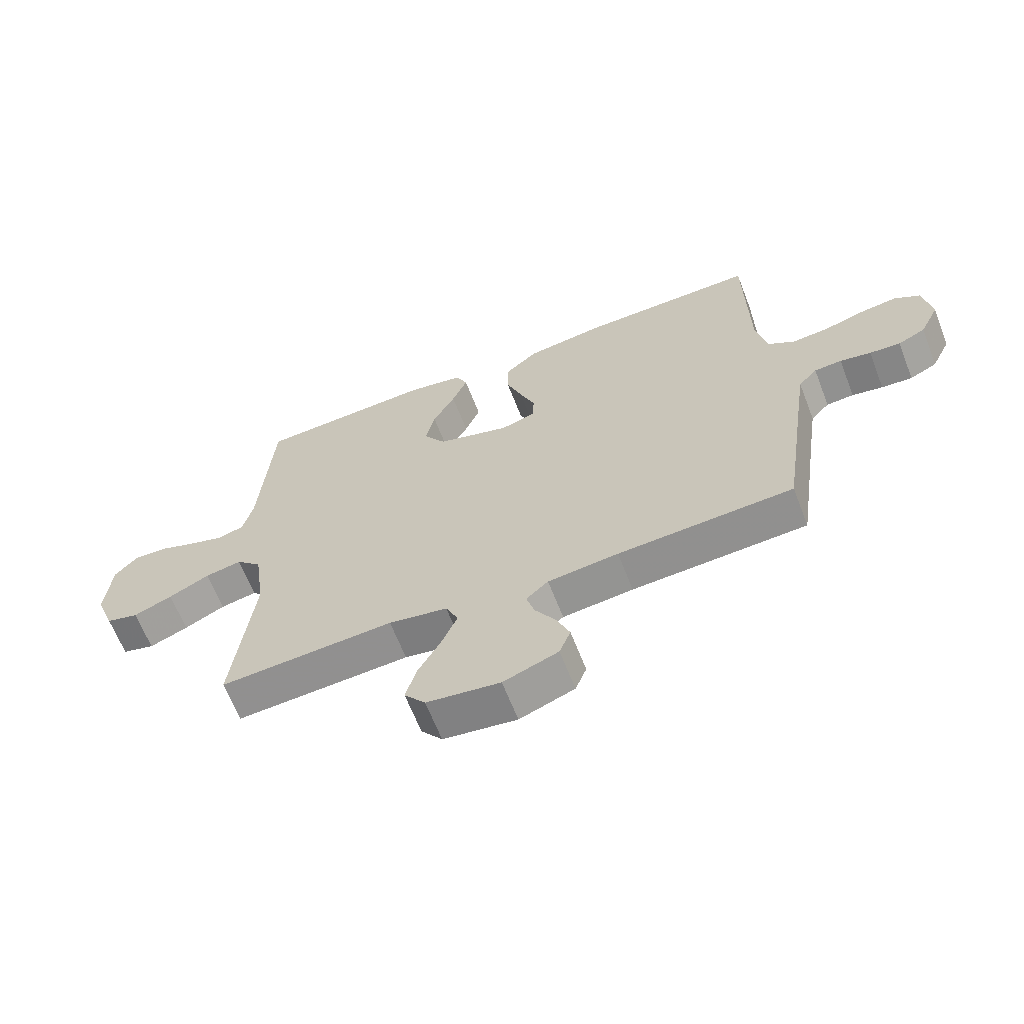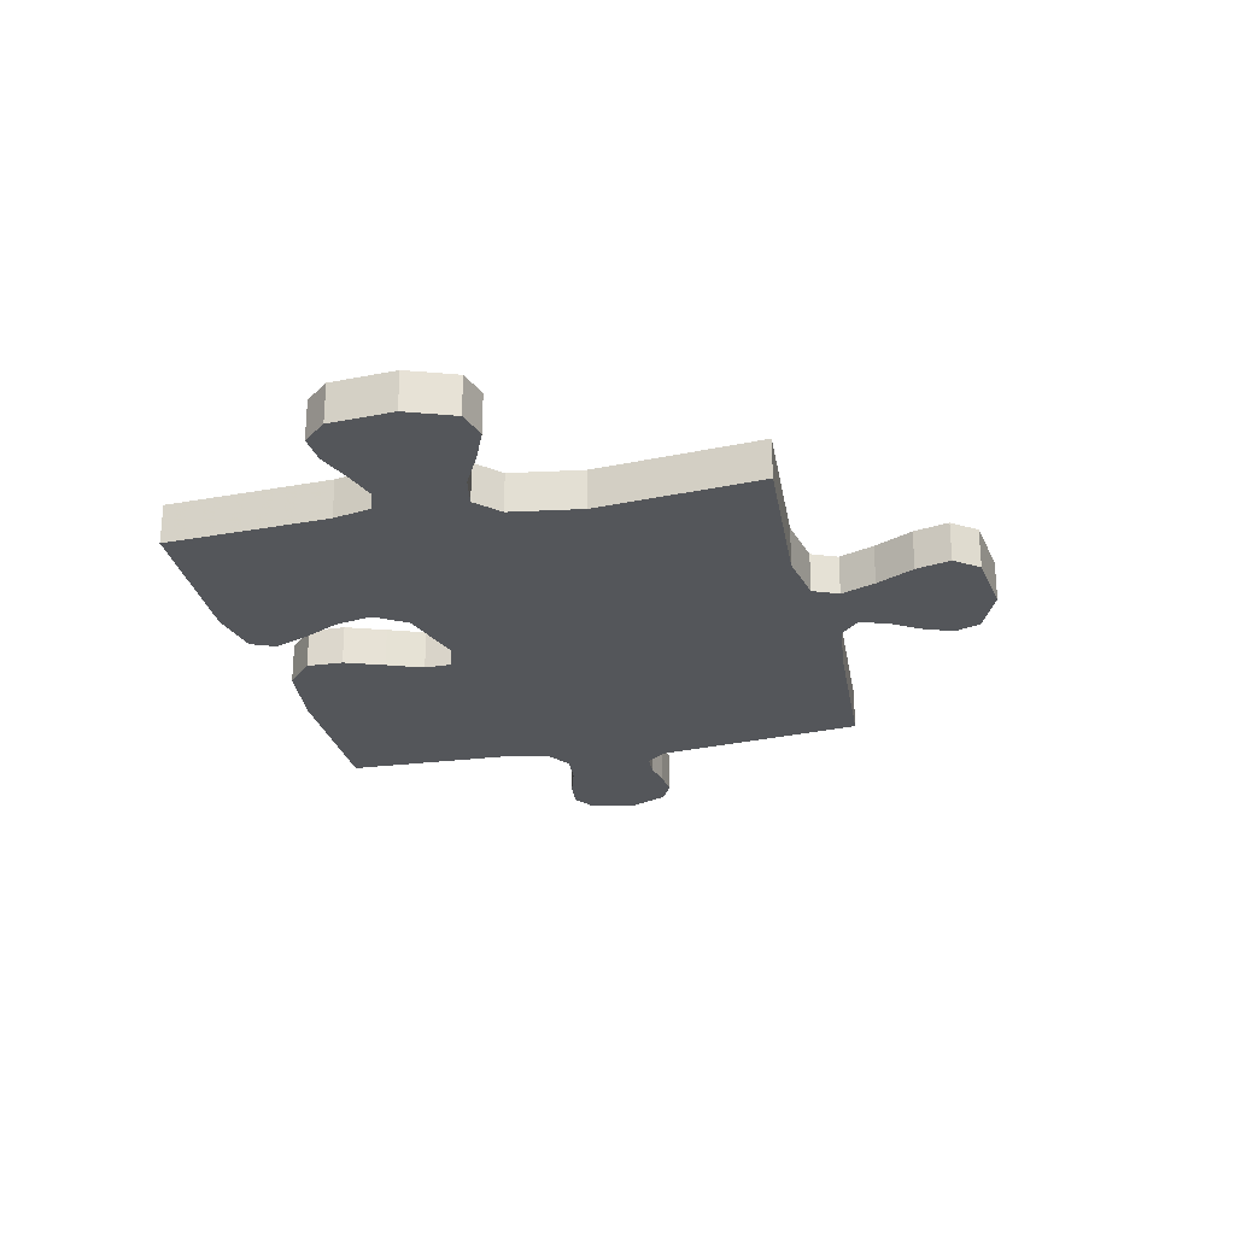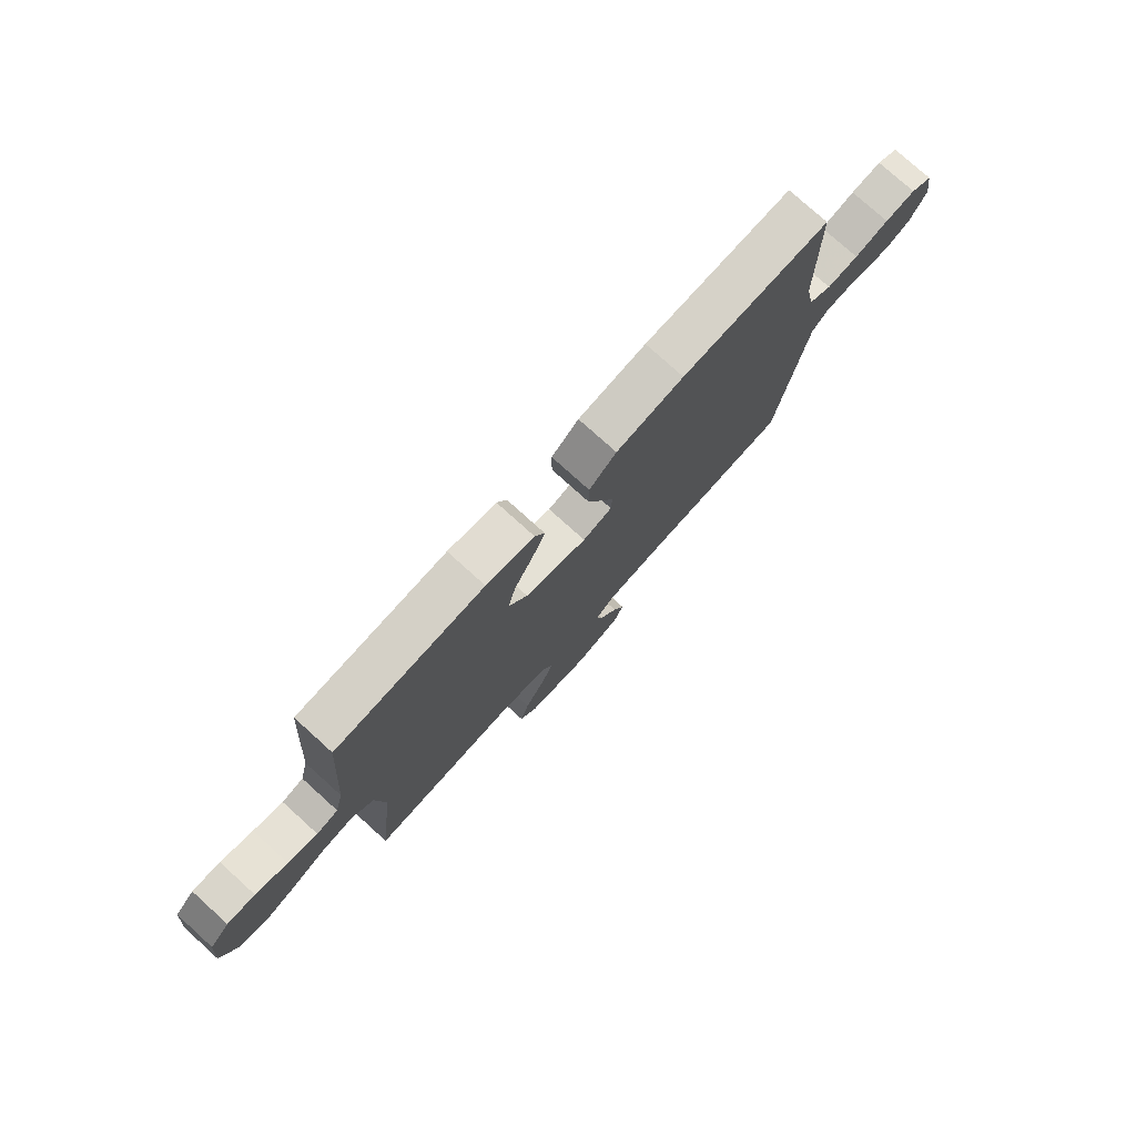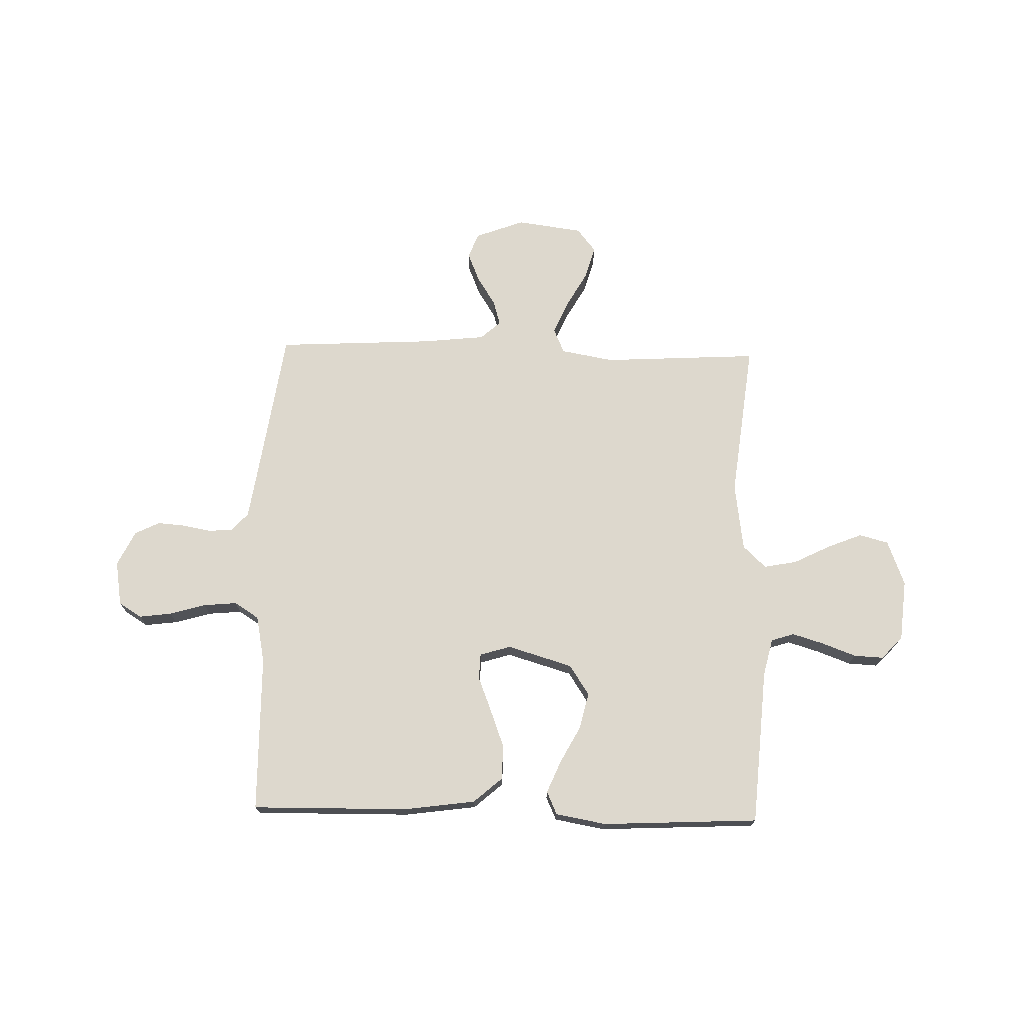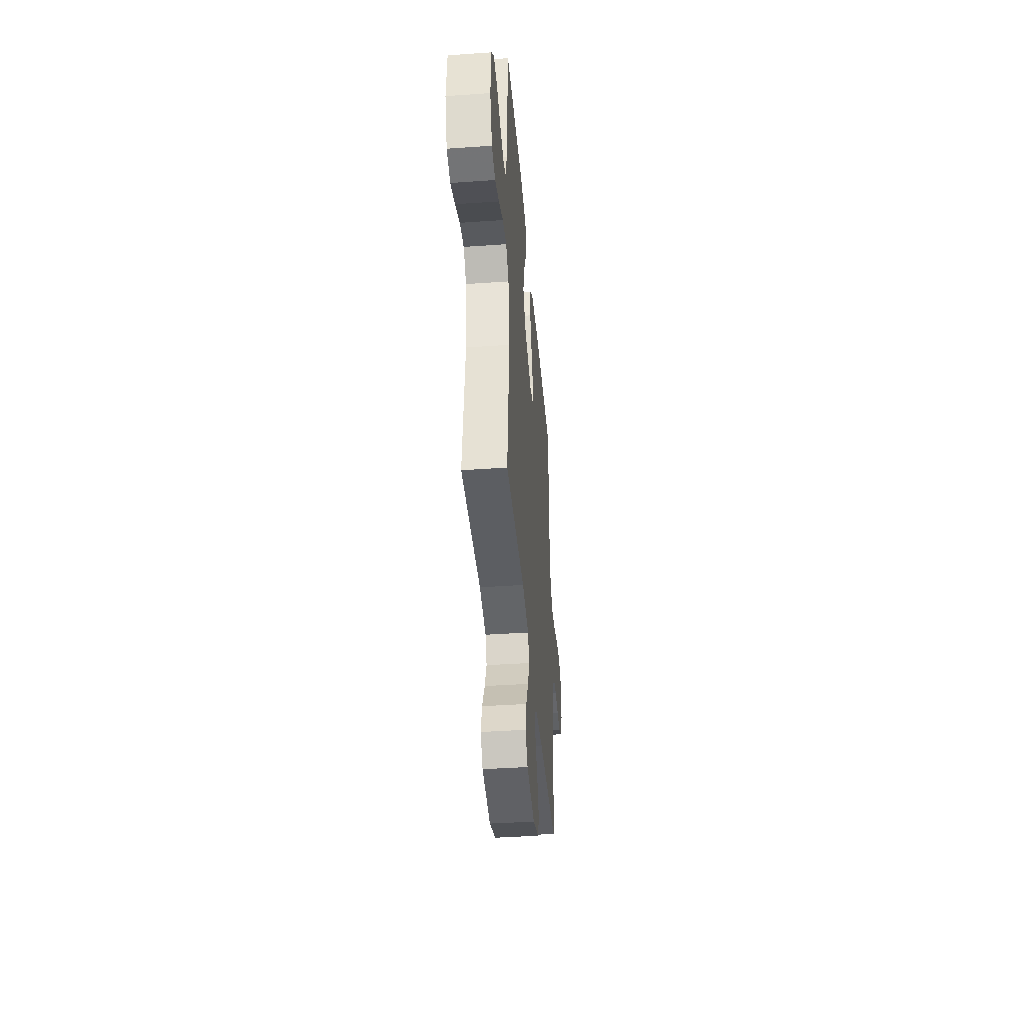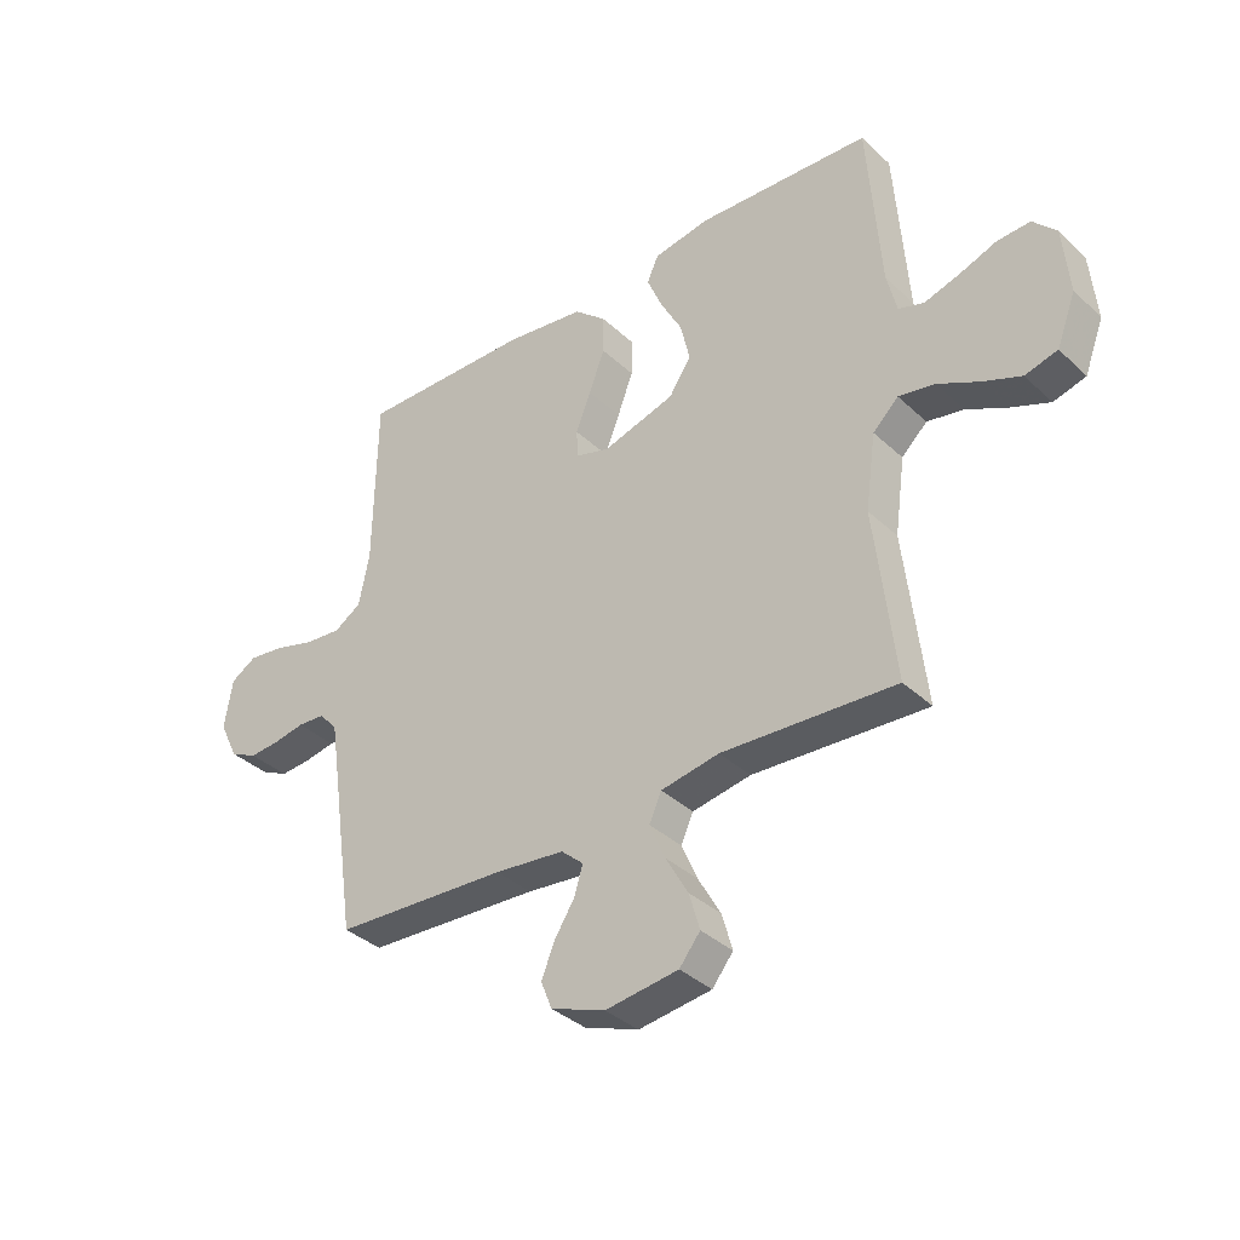
<metadata>
{"format":"obj","ext":"obj","renderer":"f3d","projection":"perspective","resolution":1024,"background":"white","views":[{"elev":-64.3,"azim":-158.8,"up":"+Z"},{"elev":-25.5,"azim":102.5,"up":"+Y"},{"elev":77.2,"azim":132.1,"up":"+Z"},{"elev":72.3,"azim":1.5,"up":"+Y"},{"elev":-41.4,"azim":94.8,"up":"+Z"},{"elev":-36.2,"azim":39.7,"up":"+Z"}]}
</metadata>
<code>
v 0.5 0.07 -0.5
v 0.2 0.07 -0.483
v 0.099 0.07 -0.501
v 0.078 0.07 -0.548
v 0.105 0.07 -0.611
v 0.144 0.07 -0.68
v 0.162 0.07 -0.743
v 0.126 0.07 -0.788
v 0 0.07 -0.805
v -0.094 0.07 -0.77
v -0.113 0.07 -0.722
v -0.09 0.07 -0.666
v -0.055 0.07 -0.611
v -0.041 0.07 -0.563
v -0.079 0.07 -0.529
v -0.2 0.07 -0.516
v -0.5 0.07 -0.5
v -0.544 0.07 -0.2
v -0.557 0.07 -0.114
v -0.589 0.07 -0.079
v -0.636 0.07 -0.076
v -0.689 0.07 -0.086
v -0.742 0.07 -0.09
v -0.789 0.07 -0.067
v -0.822 0.07 0
v -0.808 0.07 0.086
v -0.764 0.07 0.113
v -0.702 0.07 0.105
v -0.633 0.07 0.085
v -0.569 0.07 0.079
v -0.522 0.07 0.109
v -0.504 0.07 0.2
v -0.5 0.07 0.5
v -0.2 0.07 0.496
v -0.063 0.07 0.477
v -0.008 0.07 0.429
v -0.008 0.07 0.362
v -0.035 0.07 0.29
v -0.061 0.07 0.224
v -0.059 0.07 0.175
v 0 0.07 0.157
v 0.125 0.07 0.194
v 0.163 0.07 0.252
v 0.147 0.07 0.321
v 0.109 0.07 0.392
v 0.083 0.07 0.454
v 0.103 0.07 0.498
v 0.2 0.07 0.515
v 0.5 0.07 0.5
v 0.522 0.07 0.2
v 0.539 0.07 0.129
v 0.583 0.07 0.115
v 0.643 0.07 0.133
v 0.708 0.07 0.157
v 0.765 0.07 0.16
v 0.805 0.07 0.117
v 0.816 0.07 0
v 0.783 0.07 -0.087
v 0.727 0.07 -0.102
v 0.66 0.07 -0.075
v 0.59 0.07 -0.04
v 0.527 0.07 -0.028
v 0.483 0.07 -0.07
v 0.465 0.07 -0.2
v 0.5 0 -0.5
v 0.2 0 -0.483
v 0.099 0 -0.501
v 0.078 0 -0.548
v 0.105 0 -0.611
v 0.144 0 -0.68
v 0.162 0 -0.743
v 0.126 0 -0.788
v 0 0 -0.805
v -0.094 0 -0.77
v -0.113 0 -0.722
v -0.09 0 -0.666
v -0.055 0 -0.611
v -0.041 0 -0.563
v -0.079 0 -0.529
v -0.2 0 -0.516
v -0.5 0 -0.5
v -0.544 0 -0.2
v -0.557 0 -0.114
v -0.589 0 -0.079
v -0.636 0 -0.076
v -0.689 0 -0.086
v -0.742 0 -0.09
v -0.789 0 -0.067
v -0.822 0 0
v -0.808 0 0.086
v -0.764 0 0.113
v -0.702 0 0.105
v -0.633 0 0.085
v -0.569 0 0.079
v -0.522 0 0.109
v -0.504 0 0.2
v -0.5 0 0.5
v -0.2 0 0.496
v -0.063 0 0.477
v -0.008 0 0.429
v -0.008 0 0.362
v -0.035 0 0.29
v -0.061 0 0.224
v -0.059 0 0.175
v 0 0 0.157
v 0.125 0 0.194
v 0.163 0 0.252
v 0.147 0 0.321
v 0.109 0 0.392
v 0.083 0 0.454
v 0.103 0 0.498
v 0.2 0 0.515
v 0.5 0 0.5
v 0.522 0 0.2
v 0.539 0 0.129
v 0.583 0 0.115
v 0.643 0 0.133
v 0.708 0 0.157
v 0.765 0 0.16
v 0.805 0 0.117
v 0.816 0 0
v 0.783 0 -0.087
v 0.727 0 -0.102
v 0.66 0 -0.075
v 0.59 0 -0.04
v 0.527 0 -0.028
v 0.483 0 -0.07
v 0.465 0 -0.2
f 58 59 60 61
f 56 57 58 61
f 56 61 62
f 53 54 55 56
f 52 53 56 62
f 51 52 62 63
f 47 48 49 50
f 47 50 51 63
f 44 45 46 47
f 36 37 38 39
f 34 35 36 39
f 32 33 34 39
f 31 32 39 40
f 30 31 40 41
f 26 27 28 29
f 26 29 30
f 25 26 30
f 24 25 30 41
f 21 22 23 24
f 16 17 18
f 15 16 18 19
f 10 11 12 13
f 10 13 14
f 9 10 14
f 8 9 14
f 5 6 7 8
f 4 5 8 14
f 3 4 14 15
f 64 1 2
f 44 47 63 64
f 43 44 64
f 42 43 64 2
f 41 42 2 3
f 21 24 41
f 20 21 41
f 19 20 41
f 3 15 19 41
f 125 124 123 122
f 125 122 121 120
f 126 125 120
f 120 119 118 117
f 126 120 117 116
f 127 126 116 115
f 114 113 112 111
f 127 115 114 111
f 111 110 109 108
f 103 102 101 100
f 103 100 99 98
f 103 98 97 96
f 104 103 96 95
f 105 104 95 94
f 93 92 91 90
f 94 93 90
f 94 90 89
f 105 94 89 88
f 88 87 86 85
f 82 81 80
f 83 82 80 79
f 77 76 75 74
f 78 77 74
f 78 74 73
f 78 73 72
f 72 71 70 69
f 78 72 69 68
f 79 78 68 67
f 66 65 128
f 128 127 111 108
f 128 108 107
f 66 128 107 106
f 67 66 106 105
f 105 88 85
f 105 85 84
f 105 84 83
f 105 83 79 67
f 1 65 66 2
f 2 66 67 3
f 3 67 68 4
f 4 68 69 5
f 5 69 70 6
f 6 70 71 7
f 7 71 72 8
f 8 72 73 9
f 9 73 74 10
f 10 74 75 11
f 11 75 76 12
f 12 76 77 13
f 13 77 78 14
f 14 78 79 15
f 15 79 80 16
f 16 80 81 17
f 17 81 82 18
f 18 82 83 19
f 19 83 84 20
f 20 84 85 21
f 21 85 86 22
f 22 86 87 23
f 23 87 88 24
f 24 88 89 25
f 25 89 90 26
f 26 90 91 27
f 27 91 92 28
f 28 92 93 29
f 29 93 94 30
f 30 94 95 31
f 31 95 96 32
f 32 96 97 33
f 33 97 98 34
f 34 98 99 35
f 35 99 100 36
f 36 100 101 37
f 37 101 102 38
f 38 102 103 39
f 39 103 104 40
f 40 104 105 41
f 41 105 106 42
f 42 106 107 43
f 43 107 108 44
f 44 108 109 45
f 45 109 110 46
f 46 110 111 47
f 47 111 112 48
f 48 112 113 49
f 49 113 114 50
f 50 114 115 51
f 51 115 116 52
f 52 116 117 53
f 53 117 118 54
f 54 118 119 55
f 55 119 120 56
f 56 120 121 57
f 57 121 122 58
f 58 122 123 59
f 59 123 124 60
f 60 124 125 61
f 61 125 126 62
f 62 126 127 63
f 63 127 128 64
f 64 128 65 1

</code>
